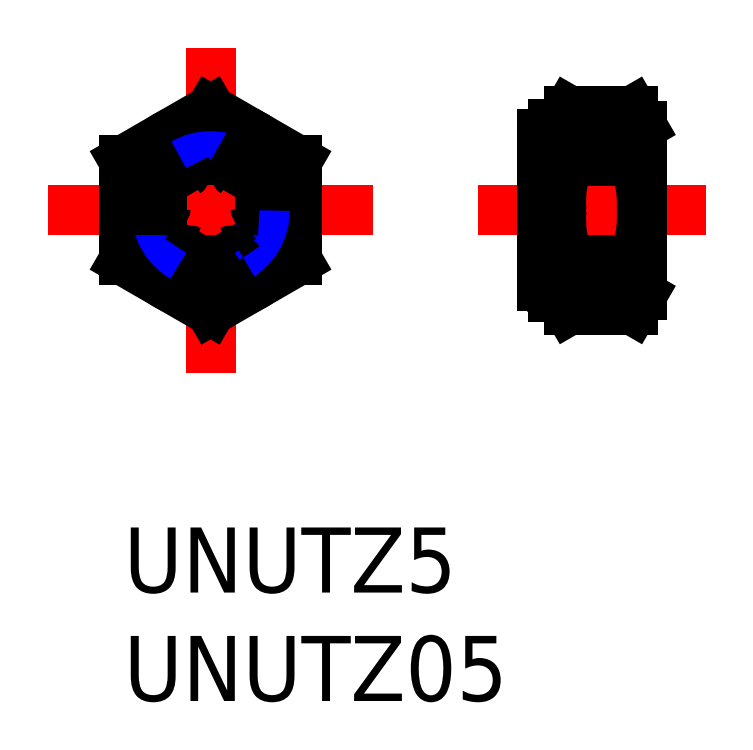
<metadata>
{"format":"dxf","ext":"dxf","renderer":"ezdxf+matplotlib","layout":"modelspace","background":"white","min_lineweight":24,"dpi":150}
</metadata>
<code>
0
SECTION
2
ENTITIES
0
INSERT
8
MSM_CONTINUOUS
2
*U2
10
0
20
0
30
0
0
INSERT
8
MSM_CONTINUOUS
2
*U3
10
0
20
0
30
0
0
LINE
8
MSM_CENTER
10
16.33
20
14.62
30
0
11
26.83
21
14.62
31
0
0
LINE
8
MSM_CENTER
10
4
20
22.12
30
0
11
4
21
7.119
31
0
0
CIRCLE
8
MSM_CONTINUOUS
10
4
20
14.62
30
0
40
4
0
CIRCLE
8
MSM_CONTINUOUS
10
4
20
14.62
30
0
40
3
0
CIRCLE
8
MSM_CONTINUOUS
10
4
20
14.62
30
0
40
2.067
0
LINE
8
MSM_CONTINUOUS
10
0
20
12.31
30
0
11
4
21
10
31
0
0
LINE
8
MSM_CONTINUOUS
10
4
20
19.24
30
0
11
0
21
16.93
31
0
0
LINE
8
MSM_CENTER
10
11.5
20
14.62
30
0
11
-3.5
21
14.62
31
0
0
LINE
8
MSM_CONTINUOUS
10
0
20
16.93
30
0
11
0
21
12.31
31
0
0
ARC
8
MSM_CONTINUOUS
10
2.49
20
12.5
30
0
40
0.25
50
234.5
51
330
0
LINE
8
MSM_CONTINUOUS
10
2.706
20
12.38
30
0
11
2.871
21
12.66
31
0
0
ARC
8
MSM_CONTINUOUS
10
4
20
14.62
30
0
40
2.85
50
185.5
51
234.5
0
ARC
8
MSM_NARROW
10
4
20
14.62
30
0
40
2.5
50
180
51
240
0
ARC
8
MSM_CONTINUOUS
10
1.412
20
14.37
30
0
40
0.25
50
90
51
185.5
0
LINE
8
MSM_CONTINUOUS
10
1.412
20
14.62
30
0
11
1.742
21
14.62
31
0
0
LINE
8
MSM_CONTINUOUS
10
8
20
12.31
30
0
11
8
21
16.93
31
0
0
LINE
8
MSM_CONTINUOUS
10
4
20
10
30
0
11
8
21
12.31
31
0
0
ARC
8
MSM_CONTINUOUS
10
6.588
20
14.37
30
0
40
0.25
50
354.5
51
90
0
LINE
8
MSM_CONTINUOUS
10
6.588
20
14.62
30
0
11
6.258
21
14.62
31
0
0
LINE
8
MSM_CONTINUOUS
10
5.321
20
12.33
30
0
11
5.129
21
12.66
31
0
0
ARC
8
MSM_CONTINUOUS
10
4
20
14.62
30
0
40
2.85
50
304.3
51
354.5
0
ARC
8
MSM_NARROW
10
4
20
14.62
30
0
40
2.5
50
300
51
360
0
LINE
8
MSM_CONTINUOUS
10
8
20
16.93
30
0
11
4
21
19.24
31
0
0
ARC
8
MSM_CONTINUOUS
10
5.077
20
16.99
30
0
40
0.25
50
330
51
65.52
0
ARC
8
MSM_CONTINUOUS
10
2.923
20
16.99
30
0
40
0.25
50
114.5
51
210
0
LINE
8
MSM_CONTINUOUS
10
2.706
20
16.86
30
0
11
2.871
21
16.57
31
0
0
ARC
8
MSM_CONTINUOUS
10
4
20
14.62
30
0
40
2.85
50
65.52
51
114.5
0
ARC
8
MSM_NARROW
10
4
20
14.62
30
0
40
2.5
50
60
51
120
0
LINE
8
MSM_CONTINUOUS
10
5.294
20
16.86
30
0
11
5.129
21
16.57
31
0
0
ARC
8
MSM_CONTINUOUS
10
18.89
20
14.31
30
0
40
5
50
336.5
51
3.539
0
ARC
8
MSM_CONTINUOUS
10
25.16
20
14.19
30
0
40
5
50
175.1
51
202
0
LINE
8
MSM_CONTINUOUS
10
23.88
20
18.52
30
0
11
23.88
21
10.72
31
0
0
LINE
8
MSM_CONTINUOUS
10
20.18
20
10.62
30
0
11
20.18
21
18.62
31
0
0
LINE
8
MSM_CONTINUOUS
10
19.28
20
18.12
30
0
11
19.28
21
11.12
31
0
0
LINE
8
MSM_CONTINUOUS
10
20.52
20
12.32
30
0
11
23.47
21
12.32
31
0
0
LINE
8
MSM_CONTINUOUS
10
20.52
20
10.02
30
0
11
23.47
21
10.02
31
0
0
LINE
8
MSM_CONTINUOUS
10
20.18
20
10.62
30
0
11
20.52
21
10.02
31
0
0
ARC
8
MSM_CONTINUOUS
10
19.78
20
11.12
30
0
40
0.5
50
180
51
270
0
LINE
8
MSM_CONTINUOUS
10
19.78
20
10.62
30
0
11
20.18
21
10.62
31
0
0
ARC
8
MSM_CONTINUOUS
10
22.65
20
11
30
0
40
2.5
50
148.2
51
188.8
0
LINE
8
MSM_CONTINUOUS
10
23.88
20
10.72
30
0
11
23.47
21
10.02
31
0
0
ARC
8
MSM_CONTINUOUS
10
21.39
20
10.94
30
0
40
2.5
50
354.9
51
33.45
0
LINE
8
MSM_CONTINUOUS
10
20.52
20
19.22
30
0
11
23.47
21
19.22
31
0
0
LINE
8
MSM_CONTINUOUS
10
20.52
20
16.92
30
0
11
23.47
21
16.92
31
0
0
ARC
8
MSM_CONTINUOUS
10
19.78
20
18.12
30
0
40
0.5
50
90
51
180
0
LINE
8
MSM_CONTINUOUS
10
20.18
20
18.62
30
0
11
20.52
21
19.22
31
0
0
LINE
8
MSM_CONTINUOUS
10
19.78
20
18.62
30
0
11
20.18
21
18.62
31
0
0
ARC
8
MSM_CONTINUOUS
10
25.16
20
15.04
30
0
40
5
50
158
51
184.9
0
ARC
8
MSM_CONTINUOUS
10
22.65
20
18.24
30
0
40
2.5
50
171.2
51
211.8
0
LINE
8
MSM_CONTINUOUS
10
23.88
20
18.52
30
0
11
23.47
21
19.22
31
0
0
ARC
8
MSM_CONTINUOUS
10
18.89
20
14.93
30
0
40
5
50
356.5
51
23.47
0
ARC
8
MSM_CONTINUOUS
10
21.39
20
18.3
30
0
40
2.5
50
326.6
51
5.096
0
ARC
8
MSM_CONTINUOUS
10
1.742
20
14.82
30
0
40
0.2
50
270
51
354.9
0
ARC
8
MSM_CONTINUOUS
10
2.698
20
16.47
30
0
40
0.2
50
305.1
51
30
0
ARC
8
MSM_CONTINUOUS
10
5.302
20
16.47
30
0
40
0.2
50
150
51
234.9
0
ARC
8
MSM_CONTINUOUS
10
6.258
20
14.82
30
0
40
0.2
50
185.1
51
270
0
ARC
8
MSM_CONTINUOUS
10
4.956
20
12.56
30
0
40
0.2
50
30
51
114.9
0
ARC
8
MSM_CONTINUOUS
10
3.044
20
12.56
30
0
40
0.2
50
65.06
51
150
0
ARC
8
MSM_CONTINUOUS
10
5.494
20
12.43
30
0
40
0.2
50
210
51
304.3
0
ENDSEC
0
EOF

</code>
